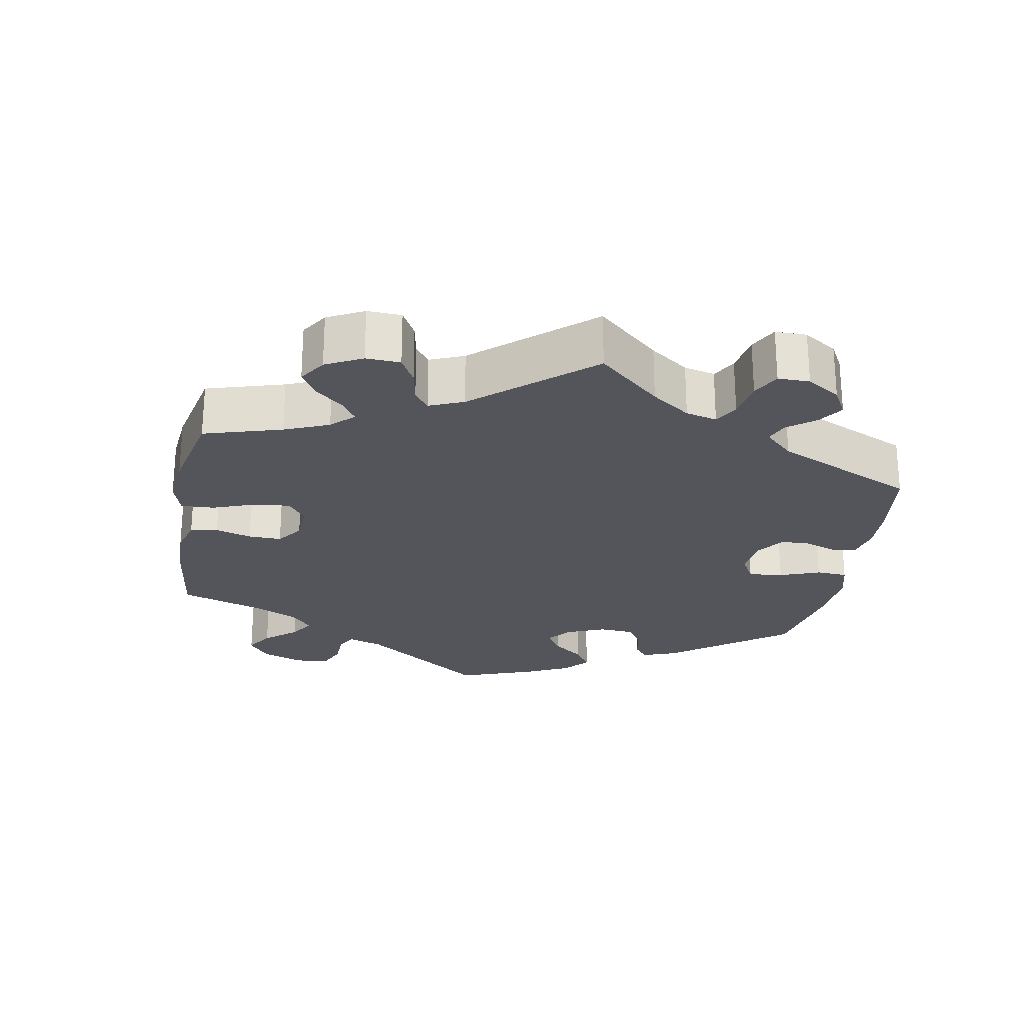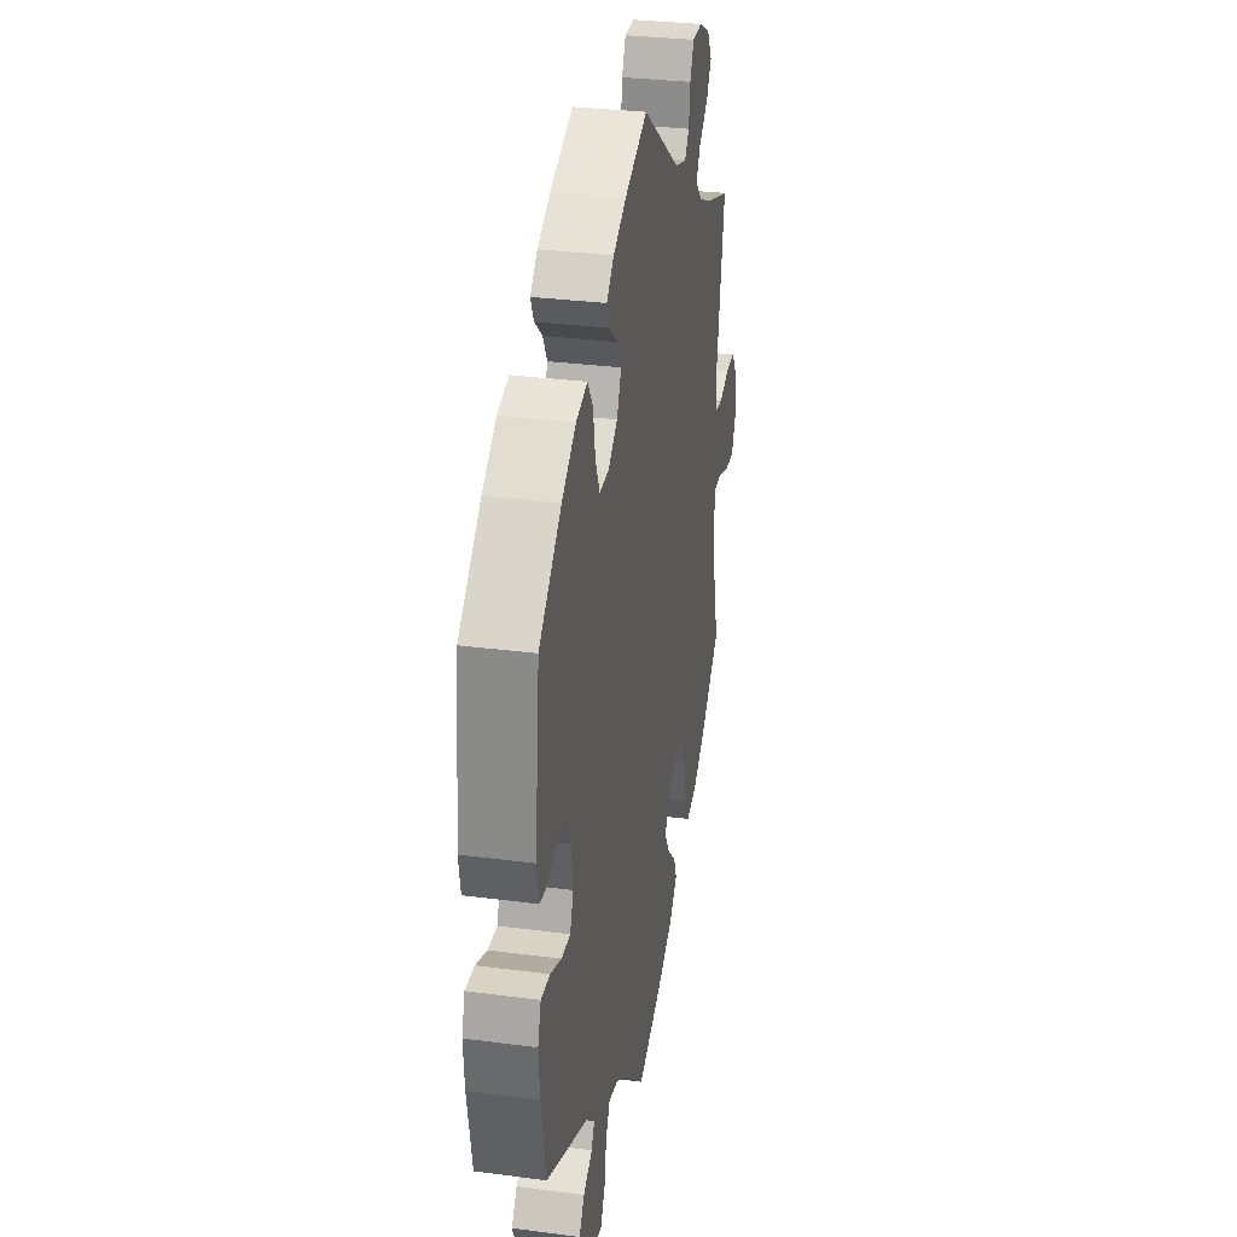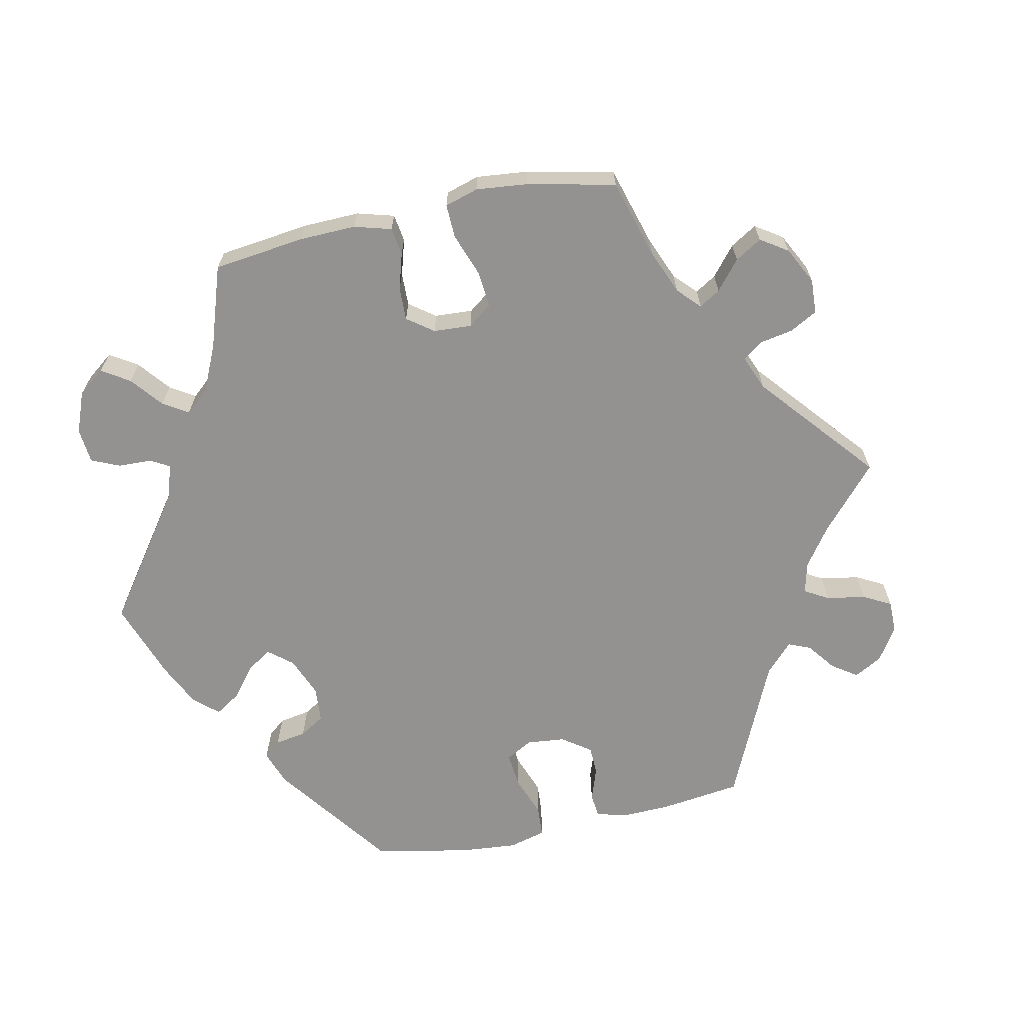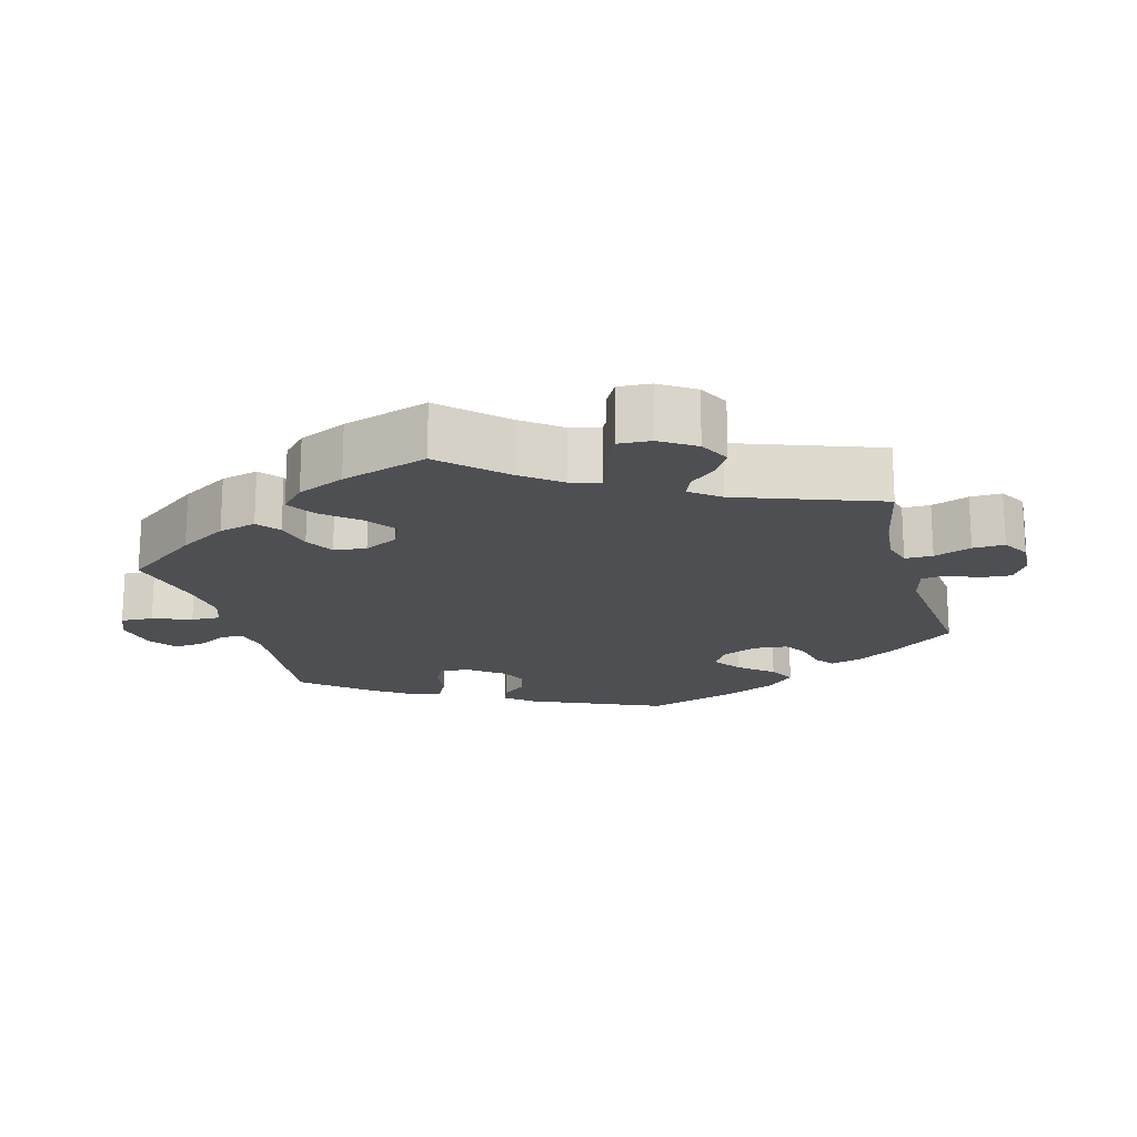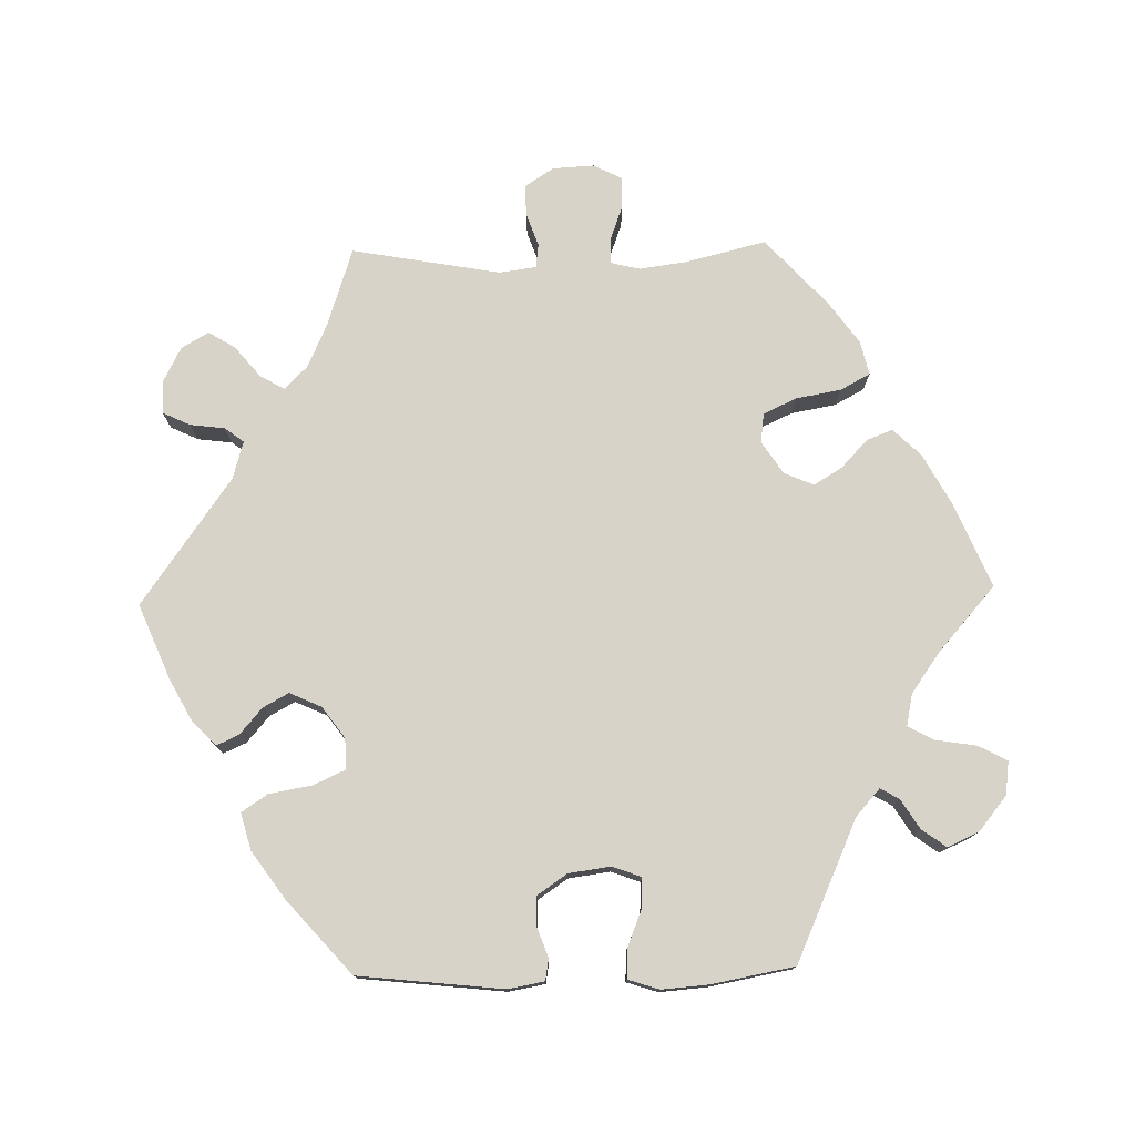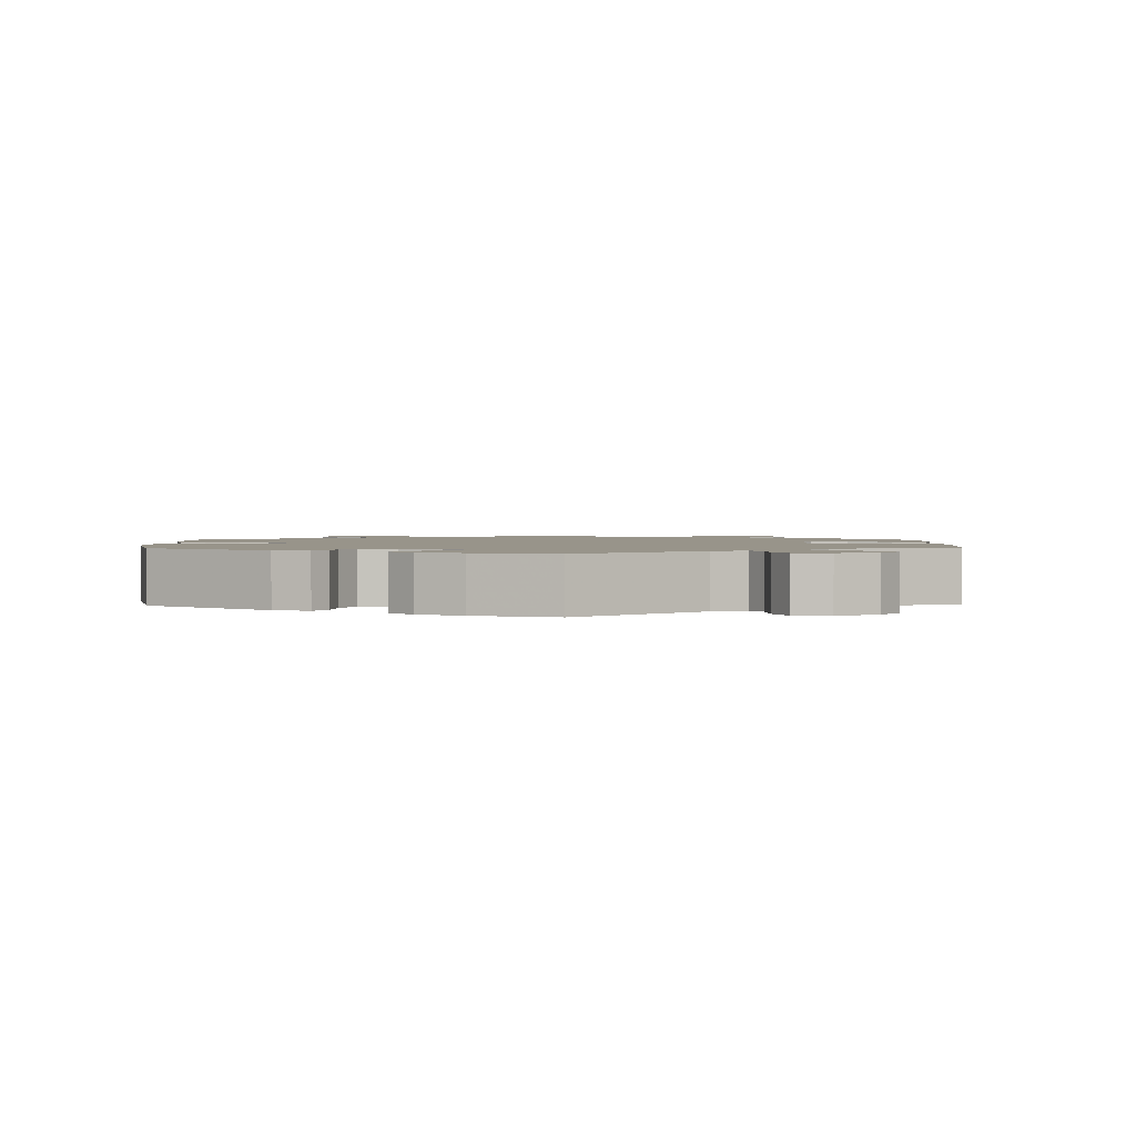
<metadata>
{"format":"obj","ext":"obj","renderer":"f3d","projection":"perspective","resolution":1024,"background":"white","views":[{"elev":-25.0,"azim":-70.0,"up":"+Y"},{"elev":30.9,"azim":100.7,"up":"+Z"},{"elev":-66.4,"azim":-138.0,"up":"+Y"},{"elev":-18.2,"azim":-104.6,"up":"+Y"},{"elev":76.8,"azim":88.7,"up":"+Y"},{"elev":1.8,"azim":117.9,"up":"+Y"}]}
</metadata>
<code>
v -0.474 0.07 -0.178
v -0.465 0.07 -0.112
v -0.475 0.07 -0.071
v -0.509 0.07 -0.072
v -0.558 0.07 -0.09
v -0.601 0.07 -0.091
v -0.621 0.07 -0.051
v -0.618 0.07 0.006
v -0.592 0.07 0.046
v -0.549 0.07 0.045
v -0.504 0.07 0.029
v -0.471 0.07 0.033
v -0.464 0.07 0.084
v -0.501 0.07 0.289
v -0.392 0.07 0.325
v -0.332 0.07 0.352
v -0.301 0.07 0.384
v -0.32 0.07 0.417
v -0.362 0.07 0.452
v -0.385 0.07 0.489
v -0.363 0.07 0.527
v -0.314 0.07 0.552
v -0.27 0.07 0.551
v -0.252 0.07 0.513
v -0.246 0.07 0.465
v -0.226 0.07 0.439
v -0.174 0.07 0.454
v 0 0.07 0.578
v 0.103 0.07 0.535
v 0.161 0.07 0.504
v 0.194 0.07 0.472
v 0.18 0.07 0.441
v 0.144 0.07 0.41
v 0.125 0.07 0.375
v 0.145 0.07 0.331
v 0.188 0.07 0.3
v 0.23 0.07 0.299
v 0.25 0.07 0.343
v 0.26 0.07 0.402
v 0.284 0.07 0.438
v 0.335 0.07 0.424
v 0.399 0.07 0.379
v 0.5 0.07 0.29
v 0.522 0.07 0.09
v 0.513 0.07 0.04
v 0.483 0.07 0.035
v 0.442 0.07 0.05
v 0.402 0.07 0.049
v 0.374 0.07 0.008
v 0.366 0.07 -0.05
v 0.381 0.07 -0.09
v 0.422 0.07 -0.088
v 0.472 0.07 -0.068
v 0.513 0.07 -0.066
v 0.527 0.07 -0.109
v 0.522 0.07 -0.174
v 0.501 0.07 -0.288
v 0.308 0.07 -0.375
v 0.271 0.07 -0.408
v 0.286 0.07 -0.434
v 0.326 0.07 -0.459
v 0.351 0.07 -0.493
v 0.331 0.07 -0.537
v 0.284 0.07 -0.575
v 0.238 0.07 -0.581
v 0.217 0.07 -0.541
v 0.208 0.07 -0.485
v 0.189 0.07 -0.449
v 0.145 0.07 -0.458
v 0.089 0.07 -0.498
v 0 0.07 -0.577
v -0.118 0.07 -0.527
v -0.186 0.07 -0.49
v -0.223 0.07 -0.452
v -0.209 0.07 -0.416
v -0.171 0.07 -0.38
v -0.147 0.07 -0.341
v -0.165 0.07 -0.3
v -0.209 0.07 -0.271
v -0.25 0.07 -0.276
v -0.271 0.07 -0.322
v -0.282 0.07 -0.384
v -0.304 0.07 -0.425
v -0.351 0.07 -0.414
v -0.409 0.07 -0.372
v -0.501 0.07 -0.288
v -0.474 0 -0.178
v -0.465 0 -0.112
v -0.475 0 -0.071
v -0.509 0 -0.072
v -0.558 0 -0.09
v -0.601 0 -0.091
v -0.621 0 -0.051
v -0.618 0 0.006
v -0.592 0 0.046
v -0.549 0 0.045
v -0.504 0 0.029
v -0.471 0 0.033
v -0.464 0 0.084
v -0.501 0 0.289
v -0.392 0 0.325
v -0.332 0 0.352
v -0.301 0 0.384
v -0.32 0 0.417
v -0.362 0 0.452
v -0.385 0 0.489
v -0.363 0 0.527
v -0.314 0 0.552
v -0.27 0 0.551
v -0.252 0 0.513
v -0.246 0 0.465
v -0.226 0 0.439
v -0.174 0 0.454
v 0 0 0.578
v 0.103 0 0.535
v 0.161 0 0.504
v 0.194 0 0.472
v 0.18 0 0.441
v 0.144 0 0.41
v 0.125 0 0.375
v 0.145 0 0.331
v 0.188 0 0.3
v 0.23 0 0.299
v 0.25 0 0.343
v 0.26 0 0.402
v 0.284 0 0.438
v 0.335 0 0.424
v 0.399 0 0.379
v 0.5 0 0.29
v 0.522 0 0.09
v 0.513 0 0.04
v 0.483 0 0.035
v 0.442 0 0.05
v 0.402 0 0.049
v 0.374 0 0.008
v 0.366 0 -0.05
v 0.381 0 -0.09
v 0.422 0 -0.088
v 0.472 0 -0.068
v 0.513 0 -0.066
v 0.527 0 -0.109
v 0.522 0 -0.174
v 0.501 0 -0.288
v 0.308 0 -0.375
v 0.271 0 -0.408
v 0.286 0 -0.434
v 0.326 0 -0.459
v 0.351 0 -0.493
v 0.331 0 -0.537
v 0.284 0 -0.575
v 0.238 0 -0.581
v 0.217 0 -0.541
v 0.208 0 -0.485
v 0.189 0 -0.449
v 0.145 0 -0.458
v 0.089 0 -0.498
v 0 0 -0.577
v -0.118 0 -0.527
v -0.186 0 -0.49
v -0.223 0 -0.452
v -0.209 0 -0.416
v -0.171 0 -0.38
v -0.147 0 -0.341
v -0.165 0 -0.3
v -0.209 0 -0.271
v -0.25 0 -0.276
v -0.271 0 -0.322
v -0.282 0 -0.384
v -0.304 0 -0.425
v -0.351 0 -0.414
v -0.409 0 -0.372
v -0.501 0 -0.288
f 85 86 1
f 84 85 1 2
f 81 82 83 84
f 80 81 84 2
f 79 80 2 3
f 78 79 3
f 73 74 75 76
f 73 76 77
f 70 71 72 73
f 69 70 73 77
f 68 69 77 78
f 64 65 66 67
f 64 67 68
f 63 64 68
f 60 61 62 63
f 59 60 63 68
f 58 59 68 78
f 52 53 54 55
f 51 52 55 56
f 44 45 46 47
f 44 47 48
f 43 44 48
f 42 43 48 49
f 38 39 40 41
f 37 38 41 42
f 30 31 32 33
f 30 33 34
f 27 28 29 30
f 26 27 30 34
f 22 23 24 25
f 22 25 26
f 21 22 26
f 18 19 20 21
f 17 18 21 26
f 16 17 26 34
f 13 14 15
f 12 13 15 16
f 8 9 10 11
f 8 11 12
f 7 8 12
f 4 5 6 7
f 3 4 7 12
f 51 56 57 58
f 50 51 58 78
f 37 42 49 50
f 36 37 50 78
f 35 36 78 3
f 16 34 35
f 3 12 16 35
f 87 172 171
f 88 87 171 170
f 170 169 168 167
f 88 170 167 166
f 89 88 166 165
f 89 165 164
f 162 161 160 159
f 163 162 159
f 159 158 157 156
f 163 159 156 155
f 164 163 155 154
f 153 152 151 150
f 154 153 150
f 154 150 149
f 149 148 147 146
f 154 149 146 145
f 164 154 145 144
f 141 140 139 138
f 142 141 138 137
f 133 132 131 130
f 134 133 130
f 134 130 129
f 135 134 129 128
f 127 126 125 124
f 128 127 124 123
f 119 118 117 116
f 120 119 116
f 116 115 114 113
f 120 116 113 112
f 111 110 109 108
f 112 111 108
f 112 108 107
f 107 106 105 104
f 112 107 104 103
f 120 112 103 102
f 101 100 99
f 102 101 99 98
f 97 96 95 94
f 98 97 94
f 98 94 93
f 93 92 91 90
f 98 93 90 89
f 144 143 142 137
f 164 144 137 136
f 136 135 128 123
f 164 136 123 122
f 89 164 122 121
f 121 120 102
f 121 102 98 89
f 1 87 88 2
f 2 88 89 3
f 3 89 90 4
f 4 90 91 5
f 5 91 92 6
f 6 92 93 7
f 7 93 94 8
f 8 94 95 9
f 9 95 96 10
f 10 96 97 11
f 11 97 98 12
f 12 98 99 13
f 13 99 100 14
f 14 100 101 15
f 15 101 102 16
f 16 102 103 17
f 17 103 104 18
f 18 104 105 19
f 19 105 106 20
f 20 106 107 21
f 21 107 108 22
f 22 108 109 23
f 23 109 110 24
f 24 110 111 25
f 25 111 112 26
f 26 112 113 27
f 27 113 114 28
f 28 114 115 29
f 29 115 116 30
f 30 116 117 31
f 31 117 118 32
f 32 118 119 33
f 33 119 120 34
f 34 120 121 35
f 35 121 122 36
f 36 122 123 37
f 37 123 124 38
f 38 124 125 39
f 39 125 126 40
f 40 126 127 41
f 41 127 128 42
f 42 128 129 43
f 43 129 130 44
f 44 130 131 45
f 45 131 132 46
f 46 132 133 47
f 47 133 134 48
f 48 134 135 49
f 49 135 136 50
f 50 136 137 51
f 51 137 138 52
f 52 138 139 53
f 53 139 140 54
f 54 140 141 55
f 55 141 142 56
f 56 142 143 57
f 57 143 144 58
f 58 144 145 59
f 59 145 146 60
f 60 146 147 61
f 61 147 148 62
f 62 148 149 63
f 63 149 150 64
f 64 150 151 65
f 65 151 152 66
f 66 152 153 67
f 67 153 154 68
f 68 154 155 69
f 69 155 156 70
f 70 156 157 71
f 71 157 158 72
f 72 158 159 73
f 73 159 160 74
f 74 160 161 75
f 75 161 162 76
f 76 162 163 77
f 77 163 164 78
f 78 164 165 79
f 79 165 166 80
f 80 166 167 81
f 81 167 168 82
f 82 168 169 83
f 83 169 170 84
f 84 170 171 85
f 85 171 172 86
f 86 172 87 1

</code>
